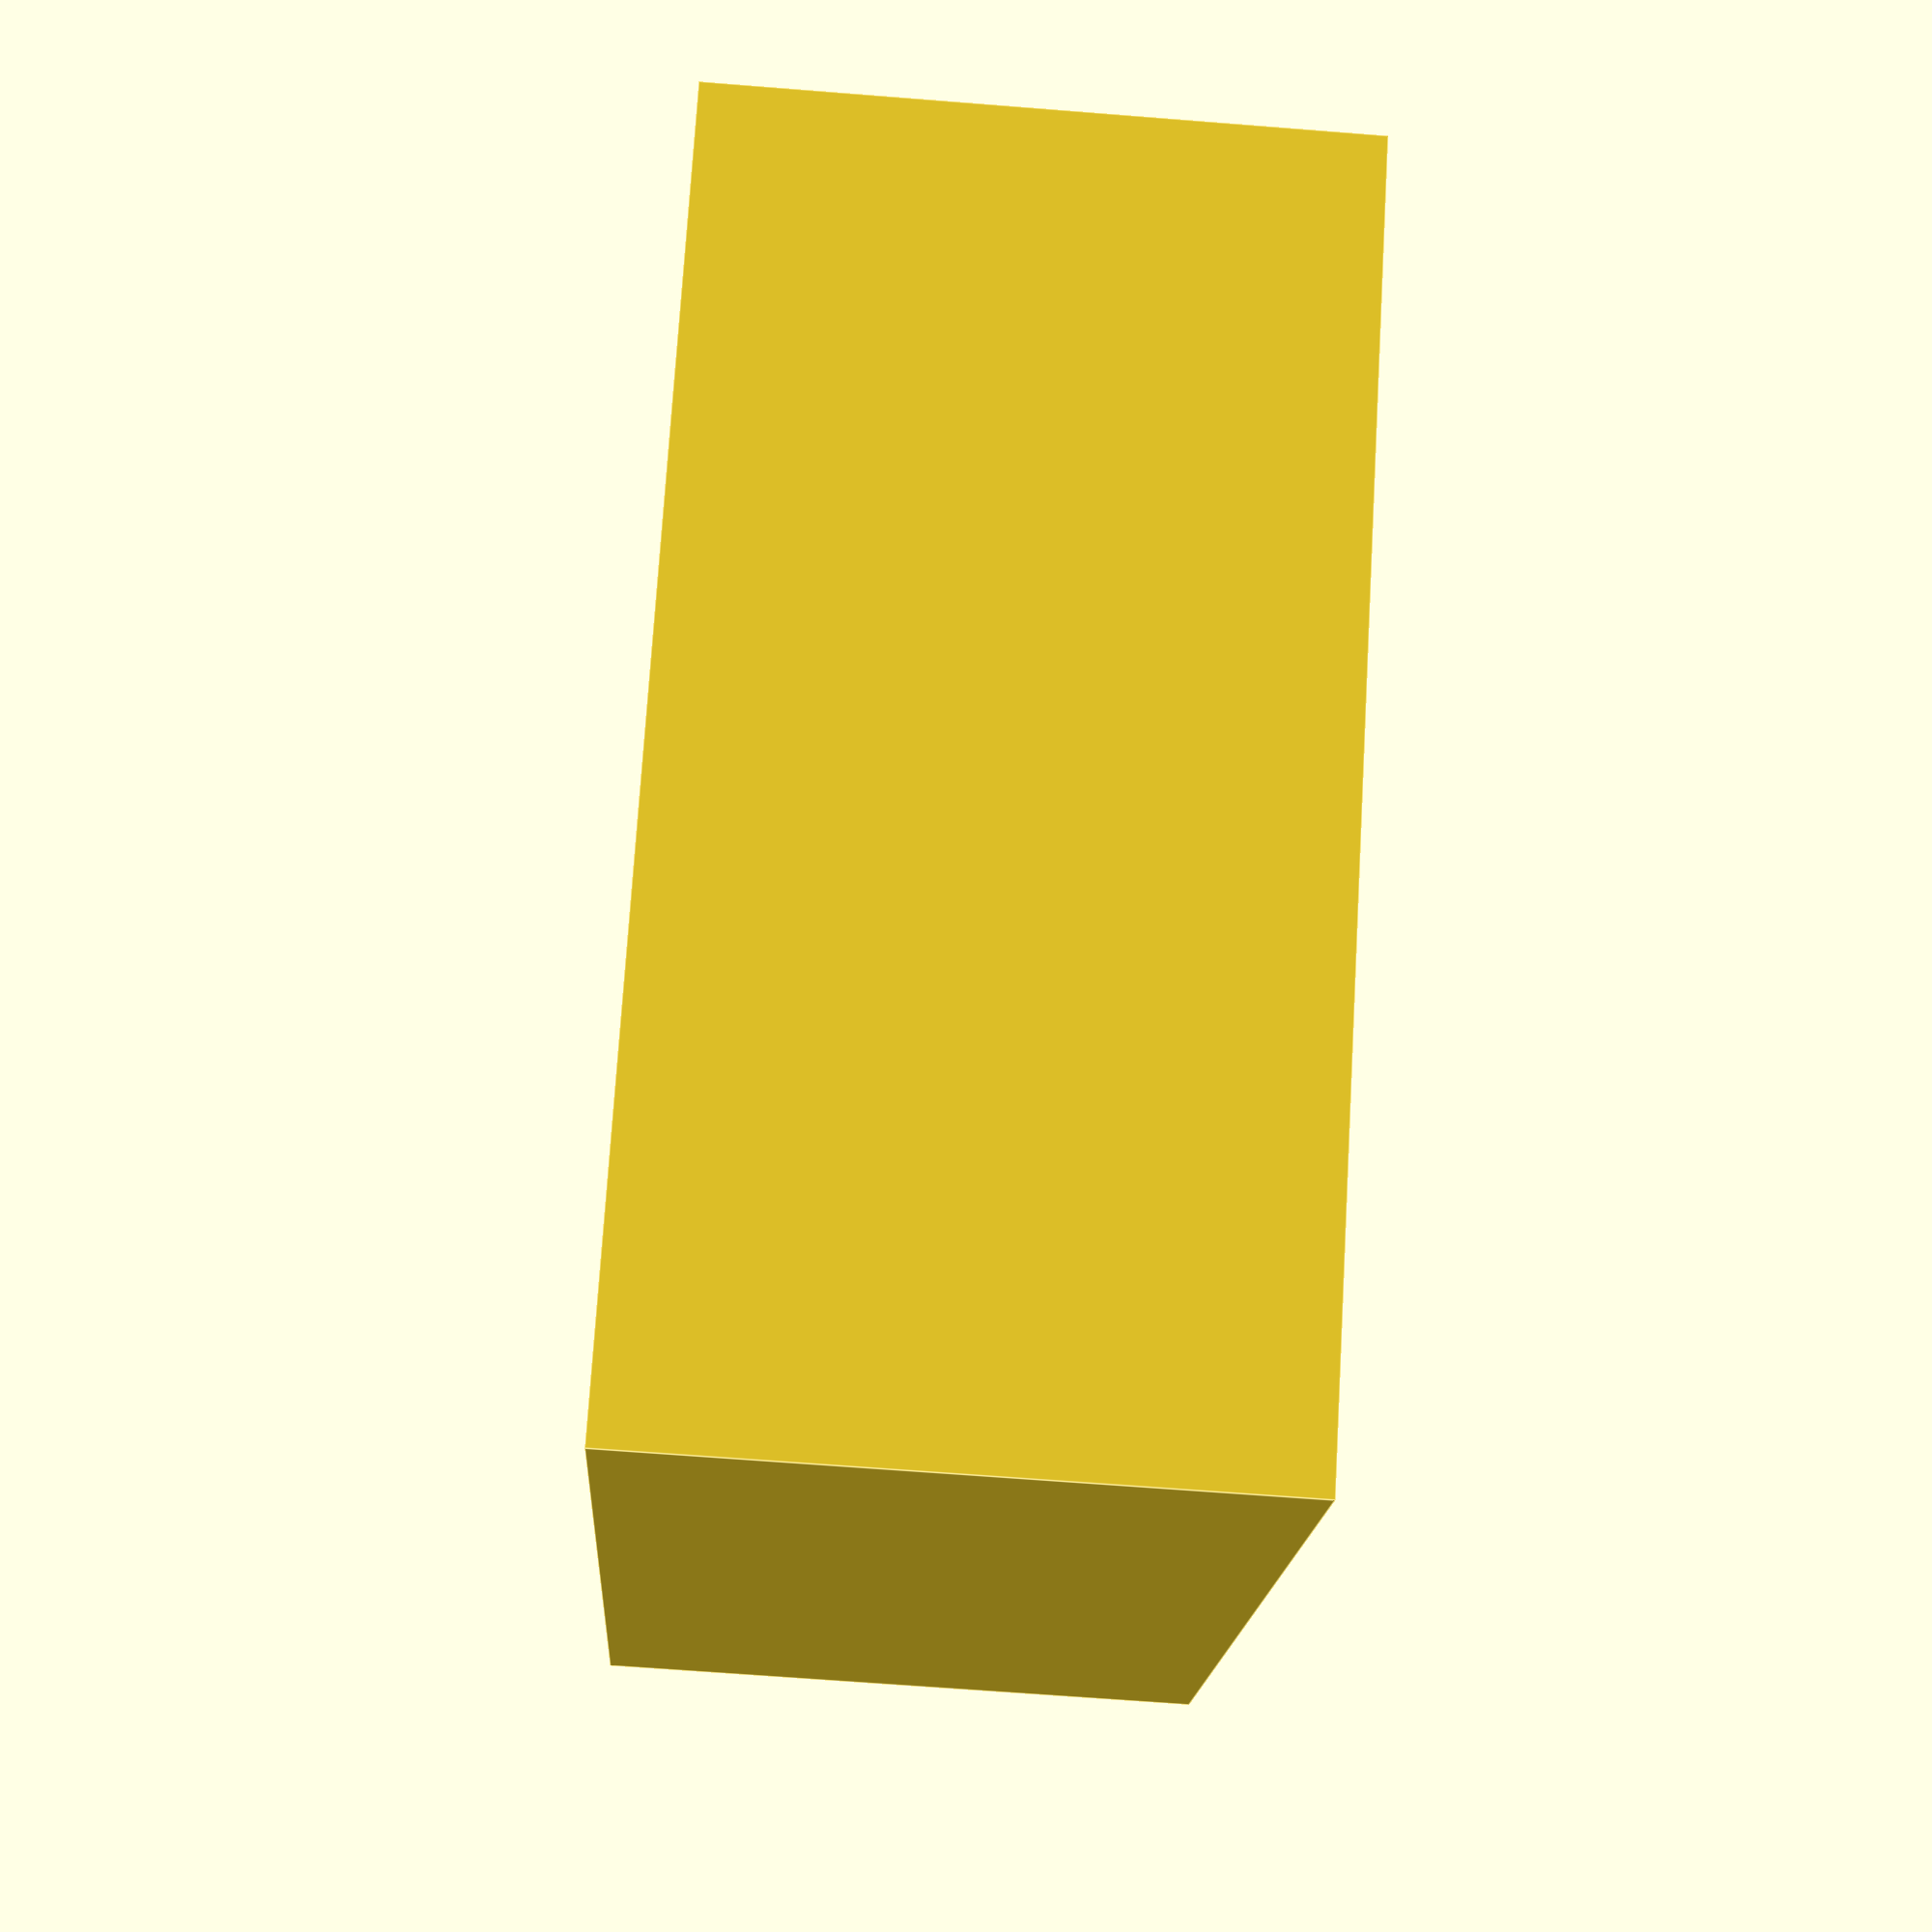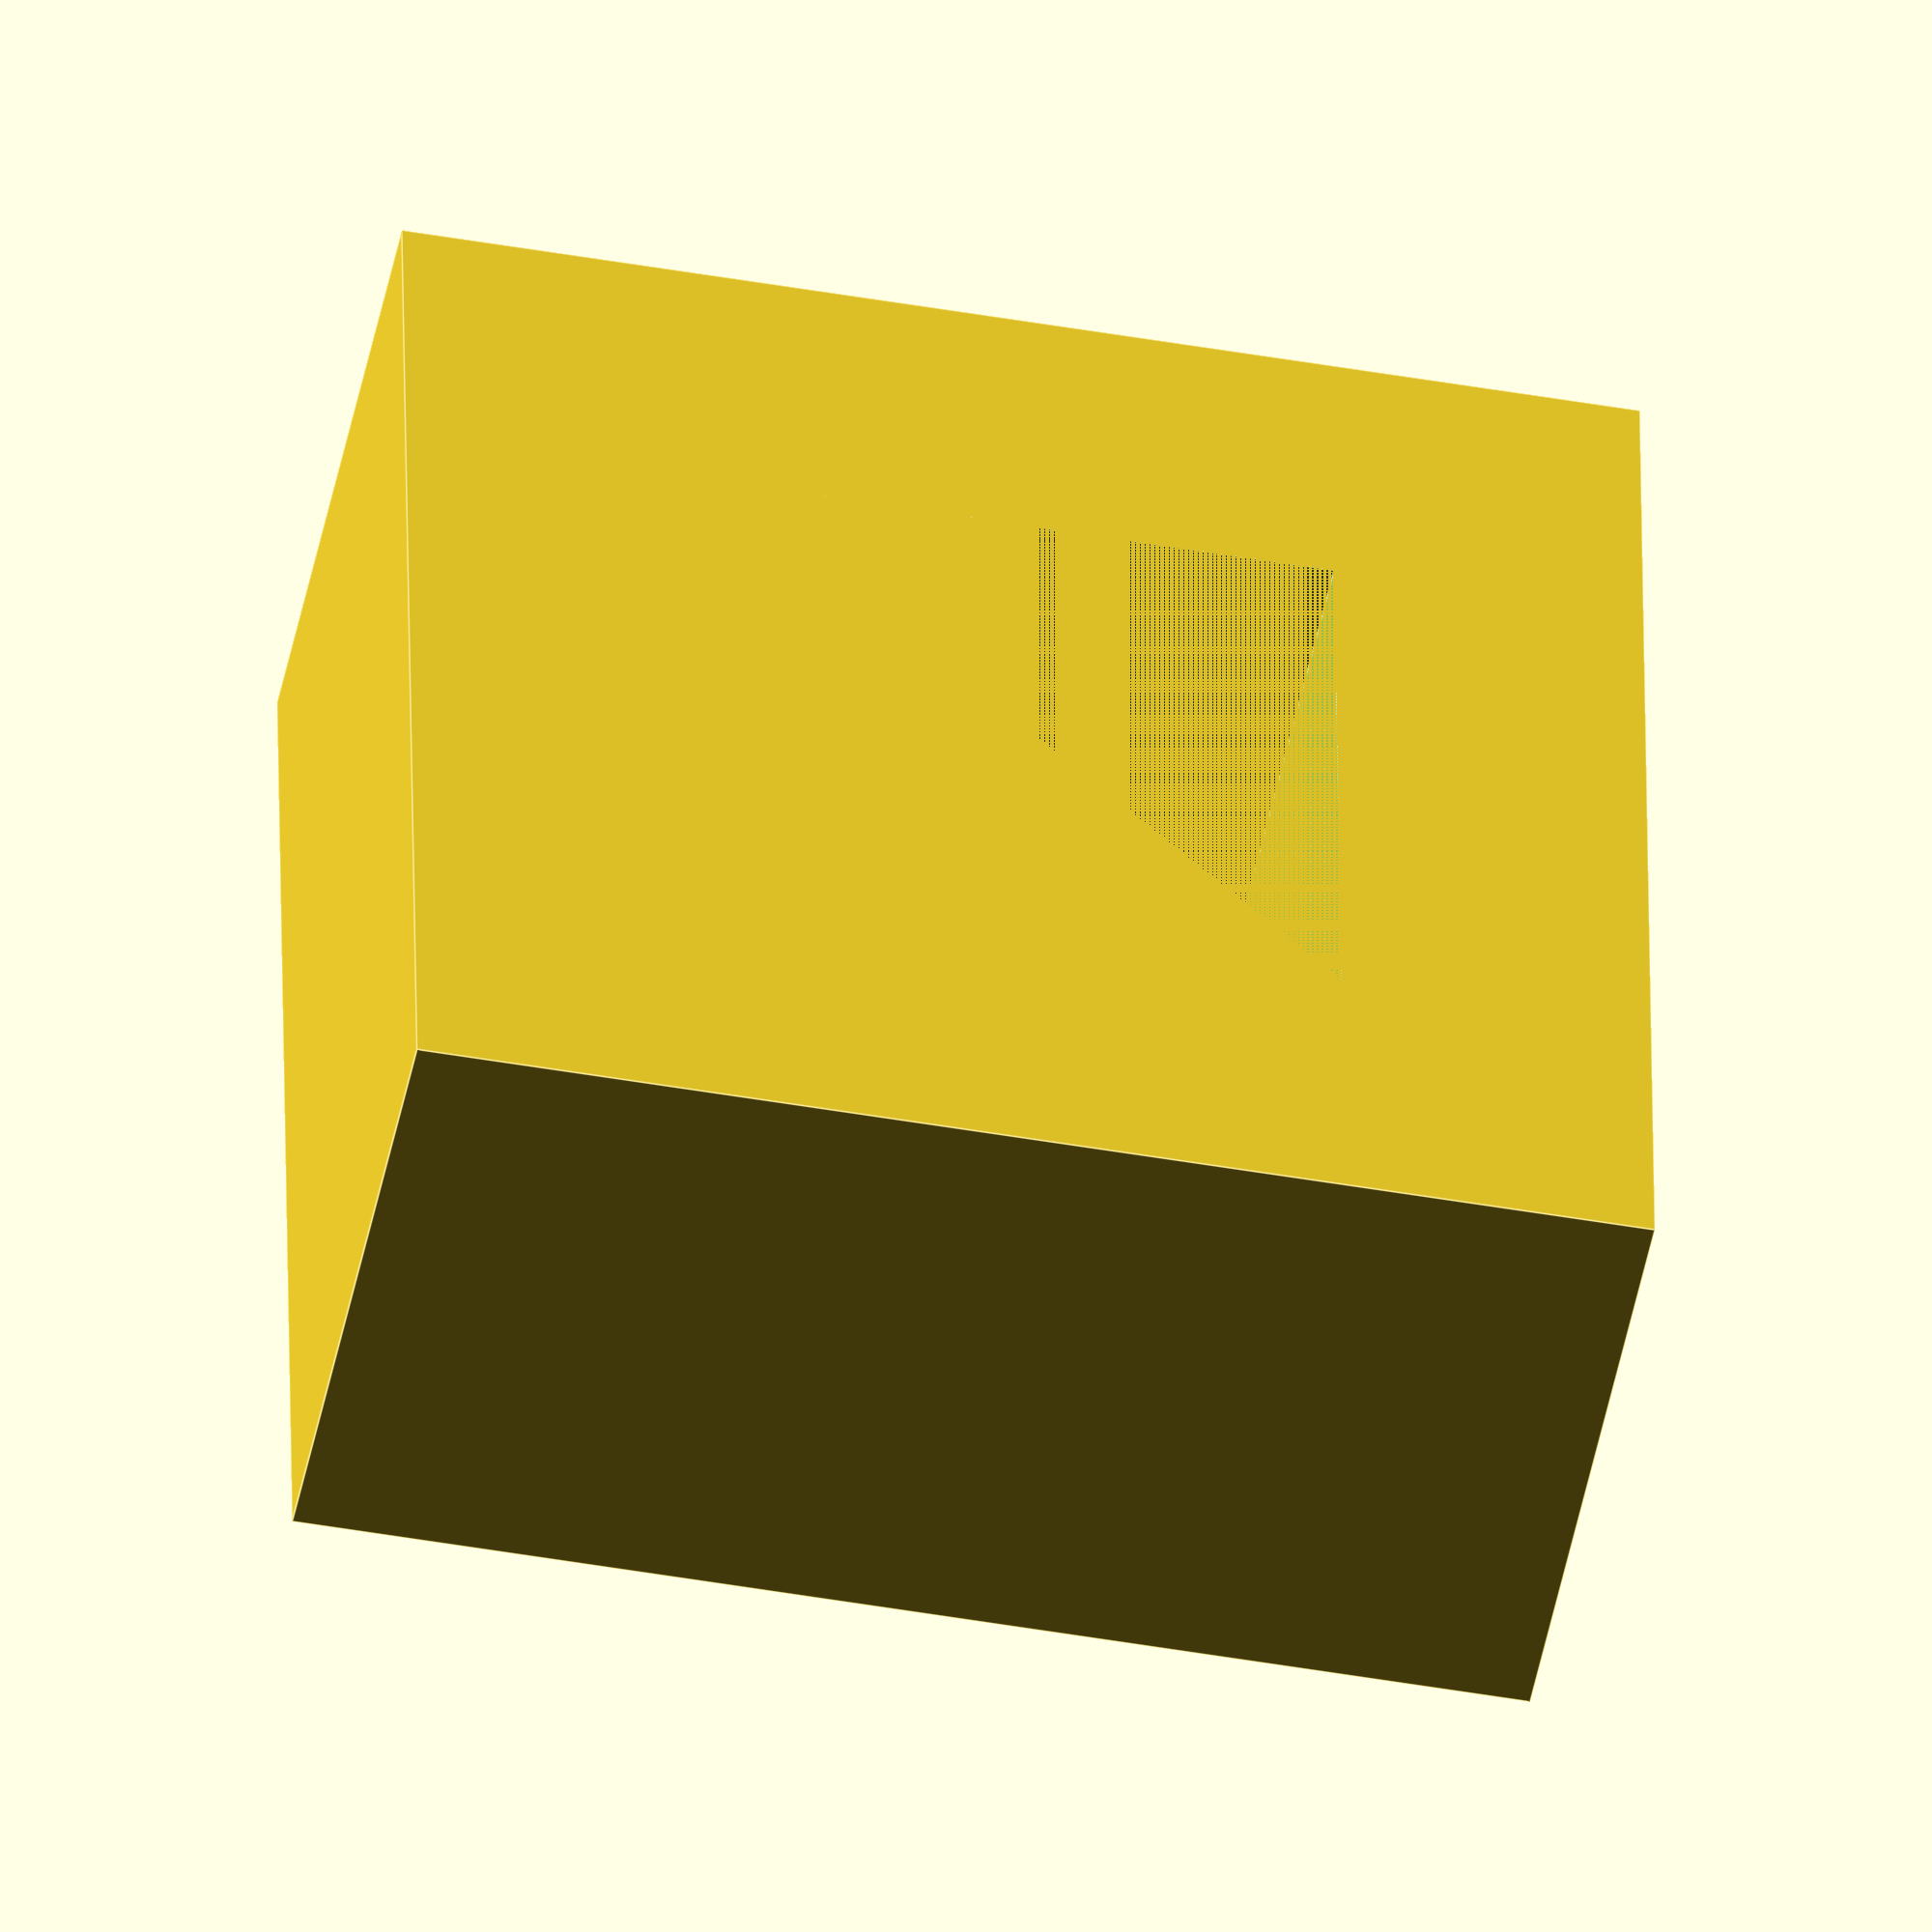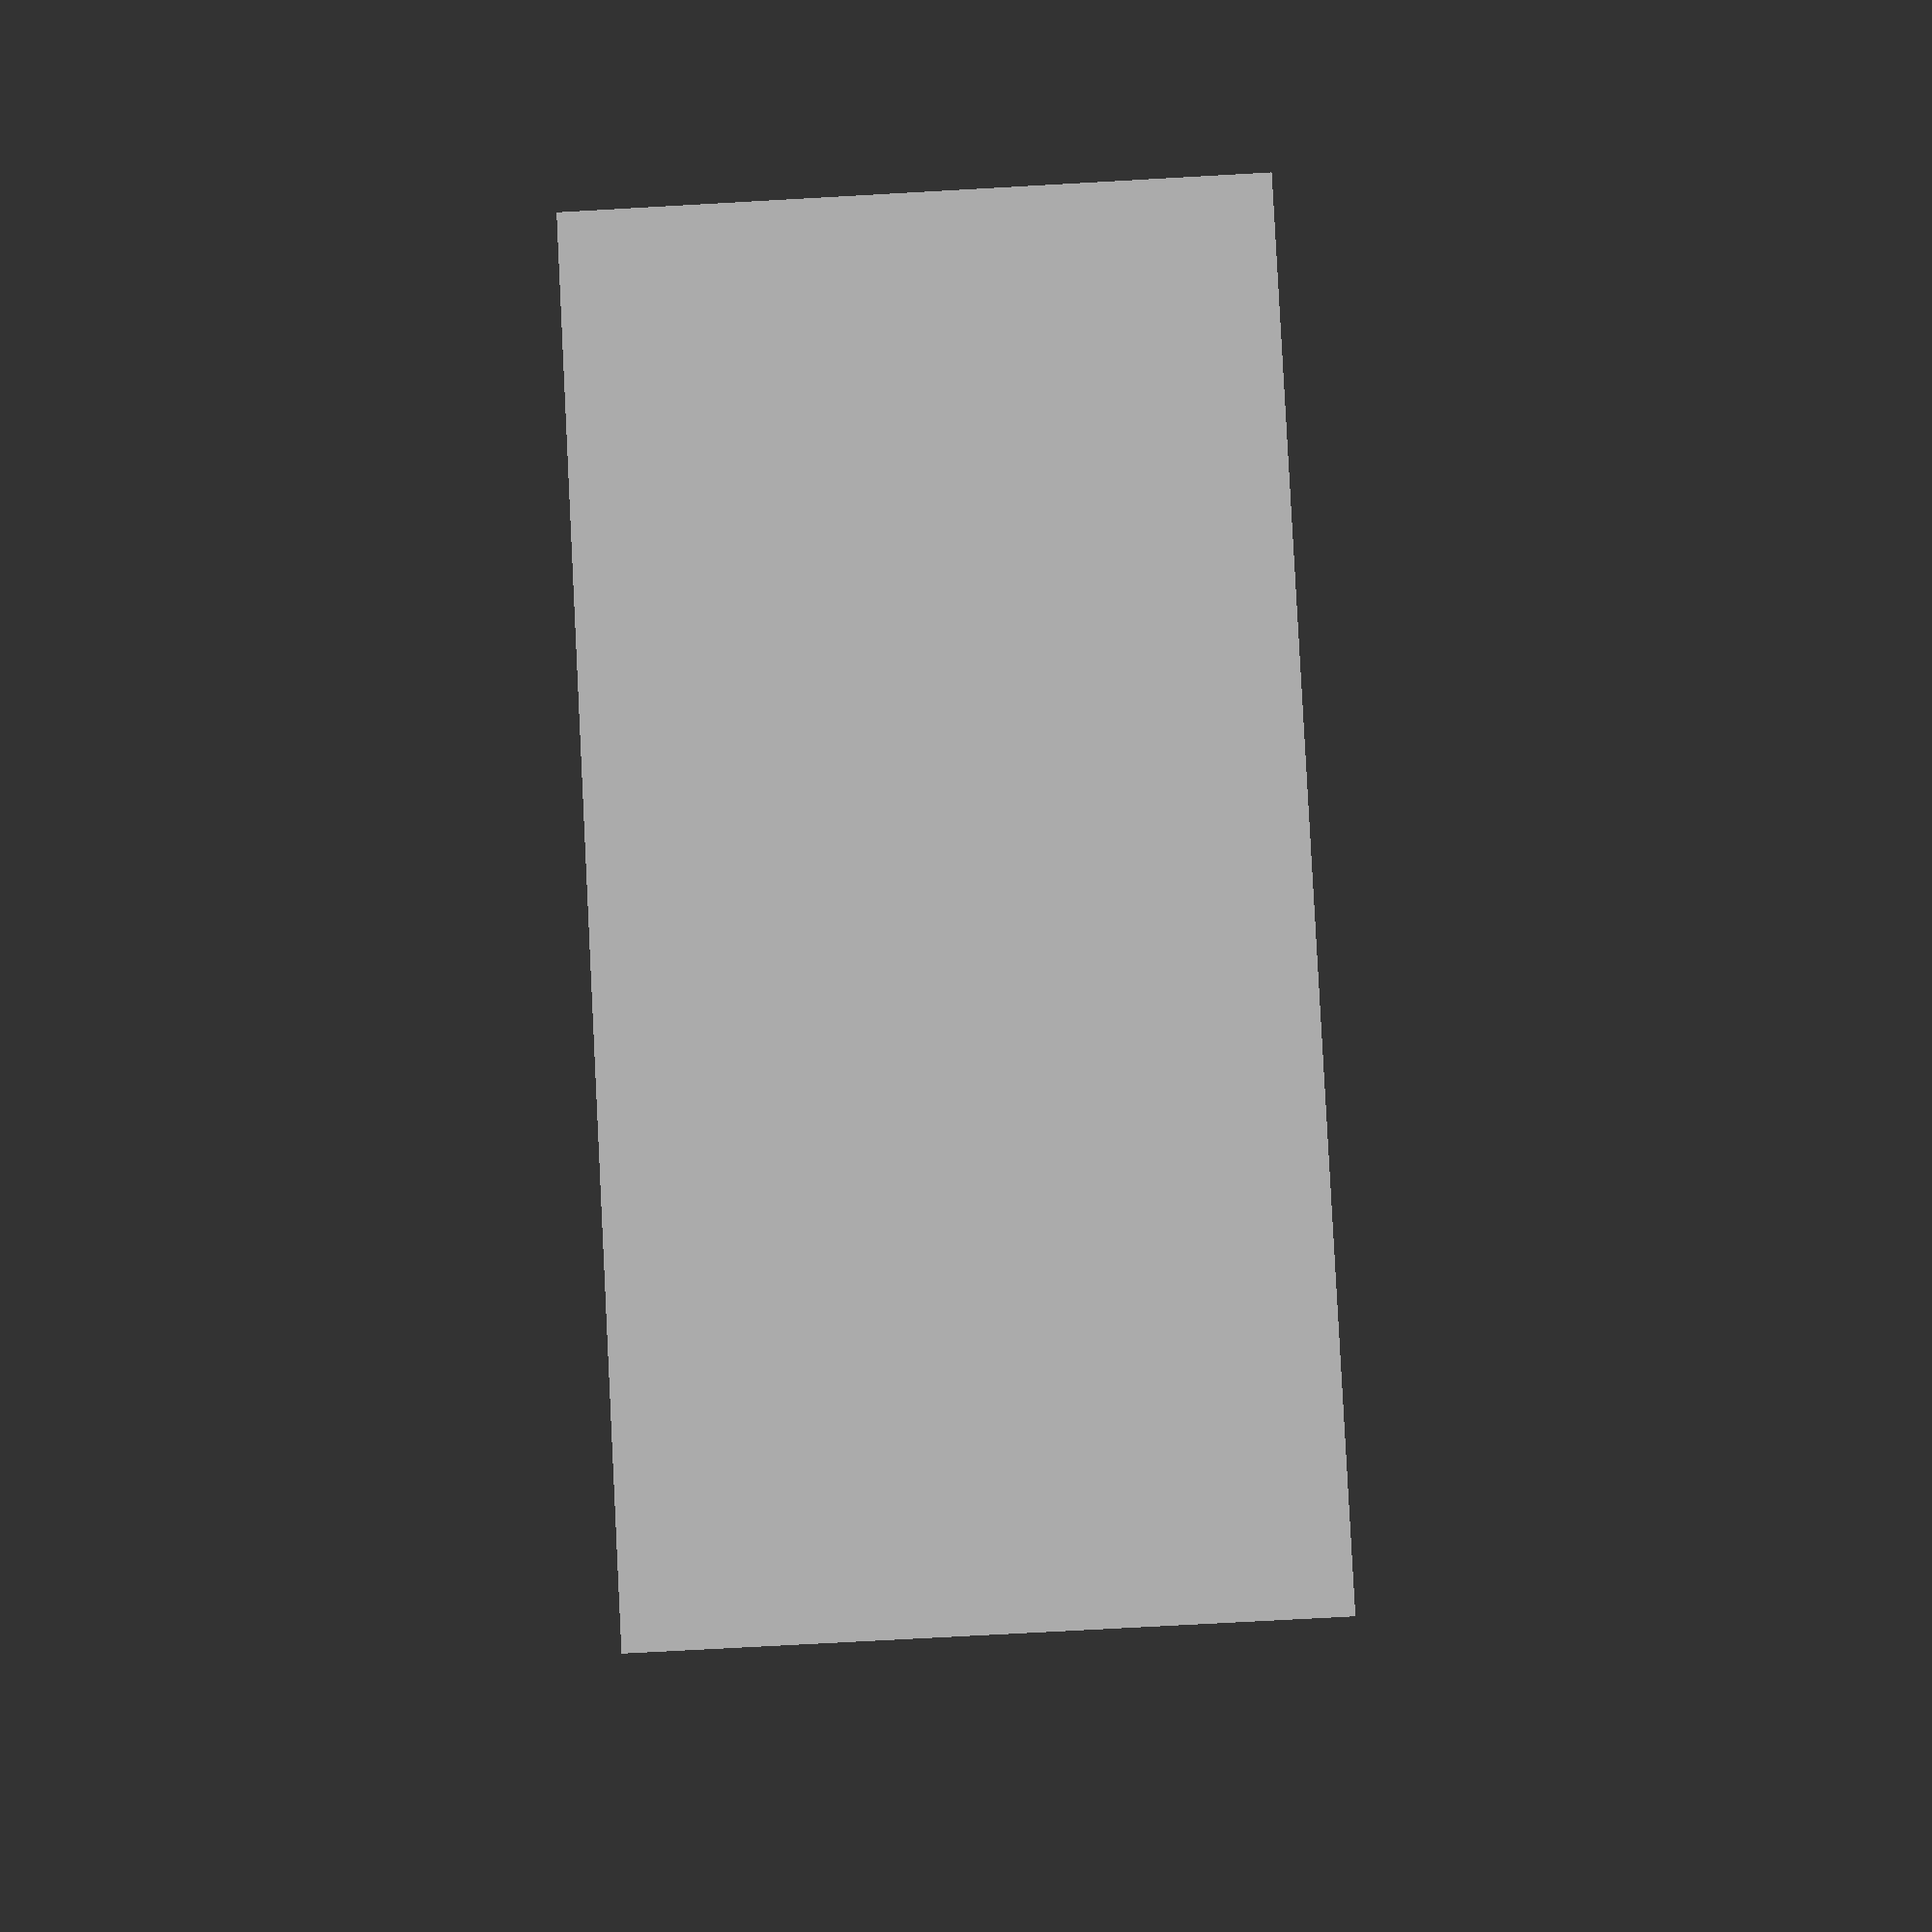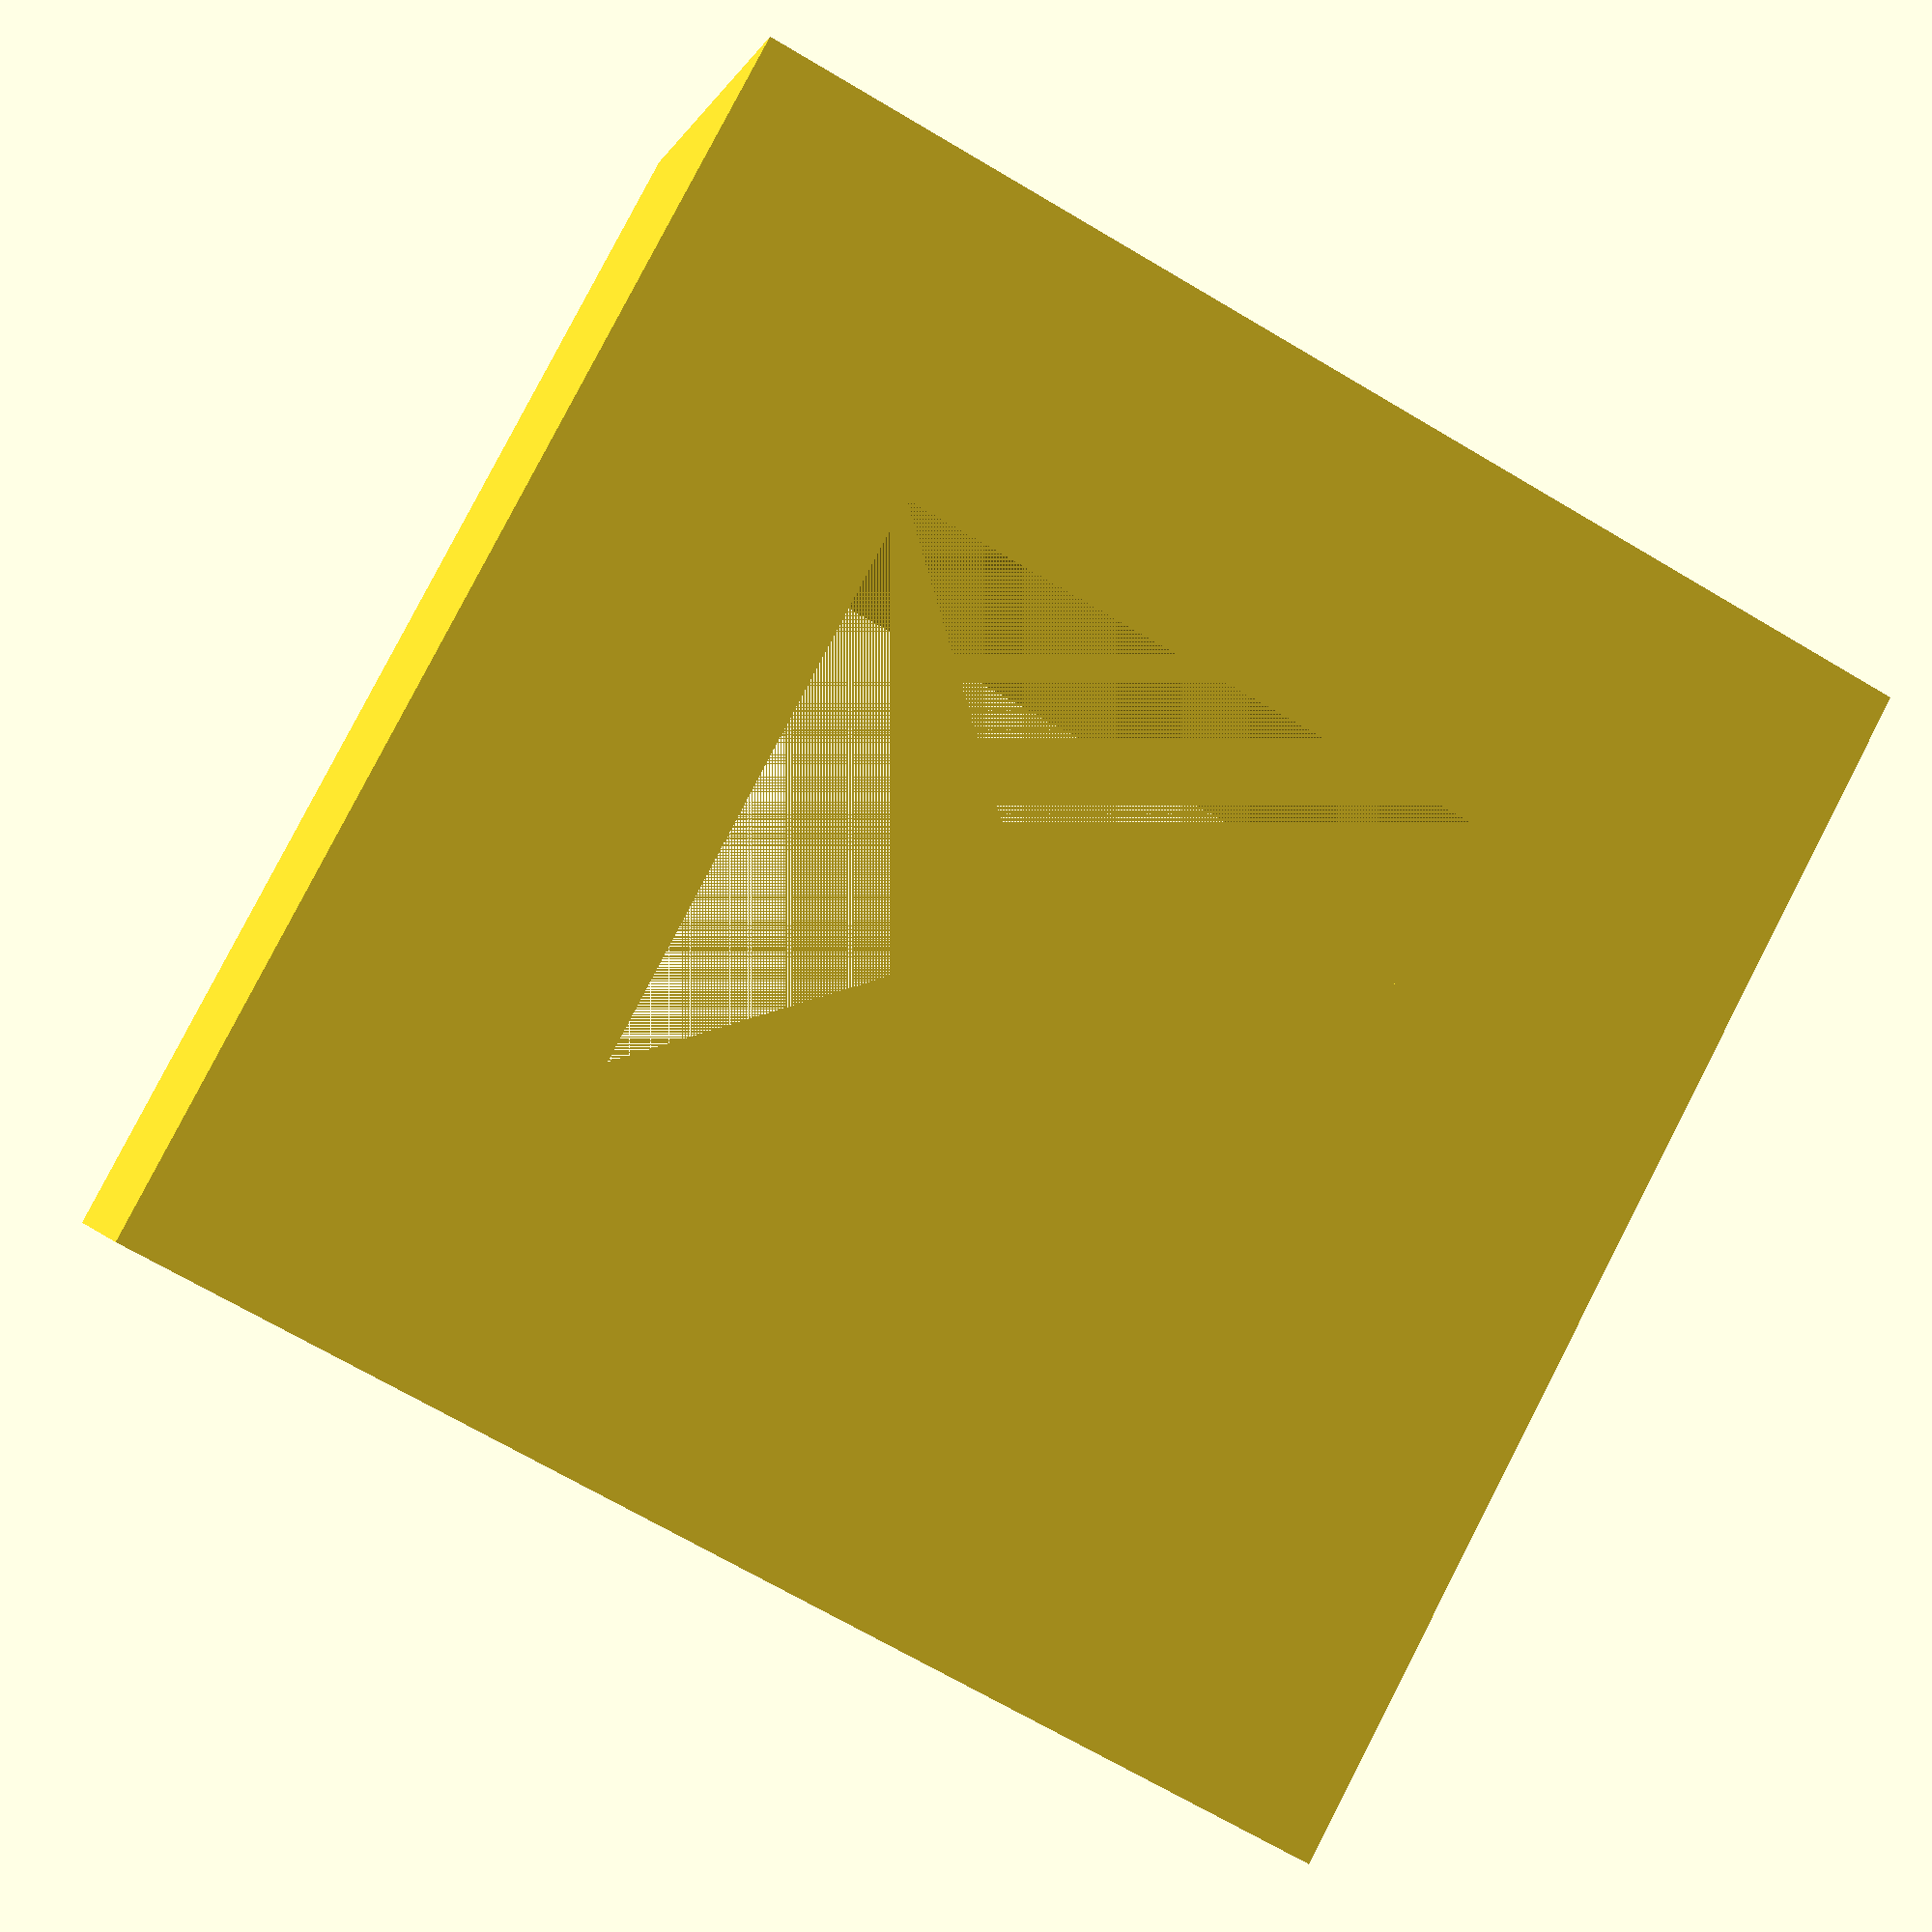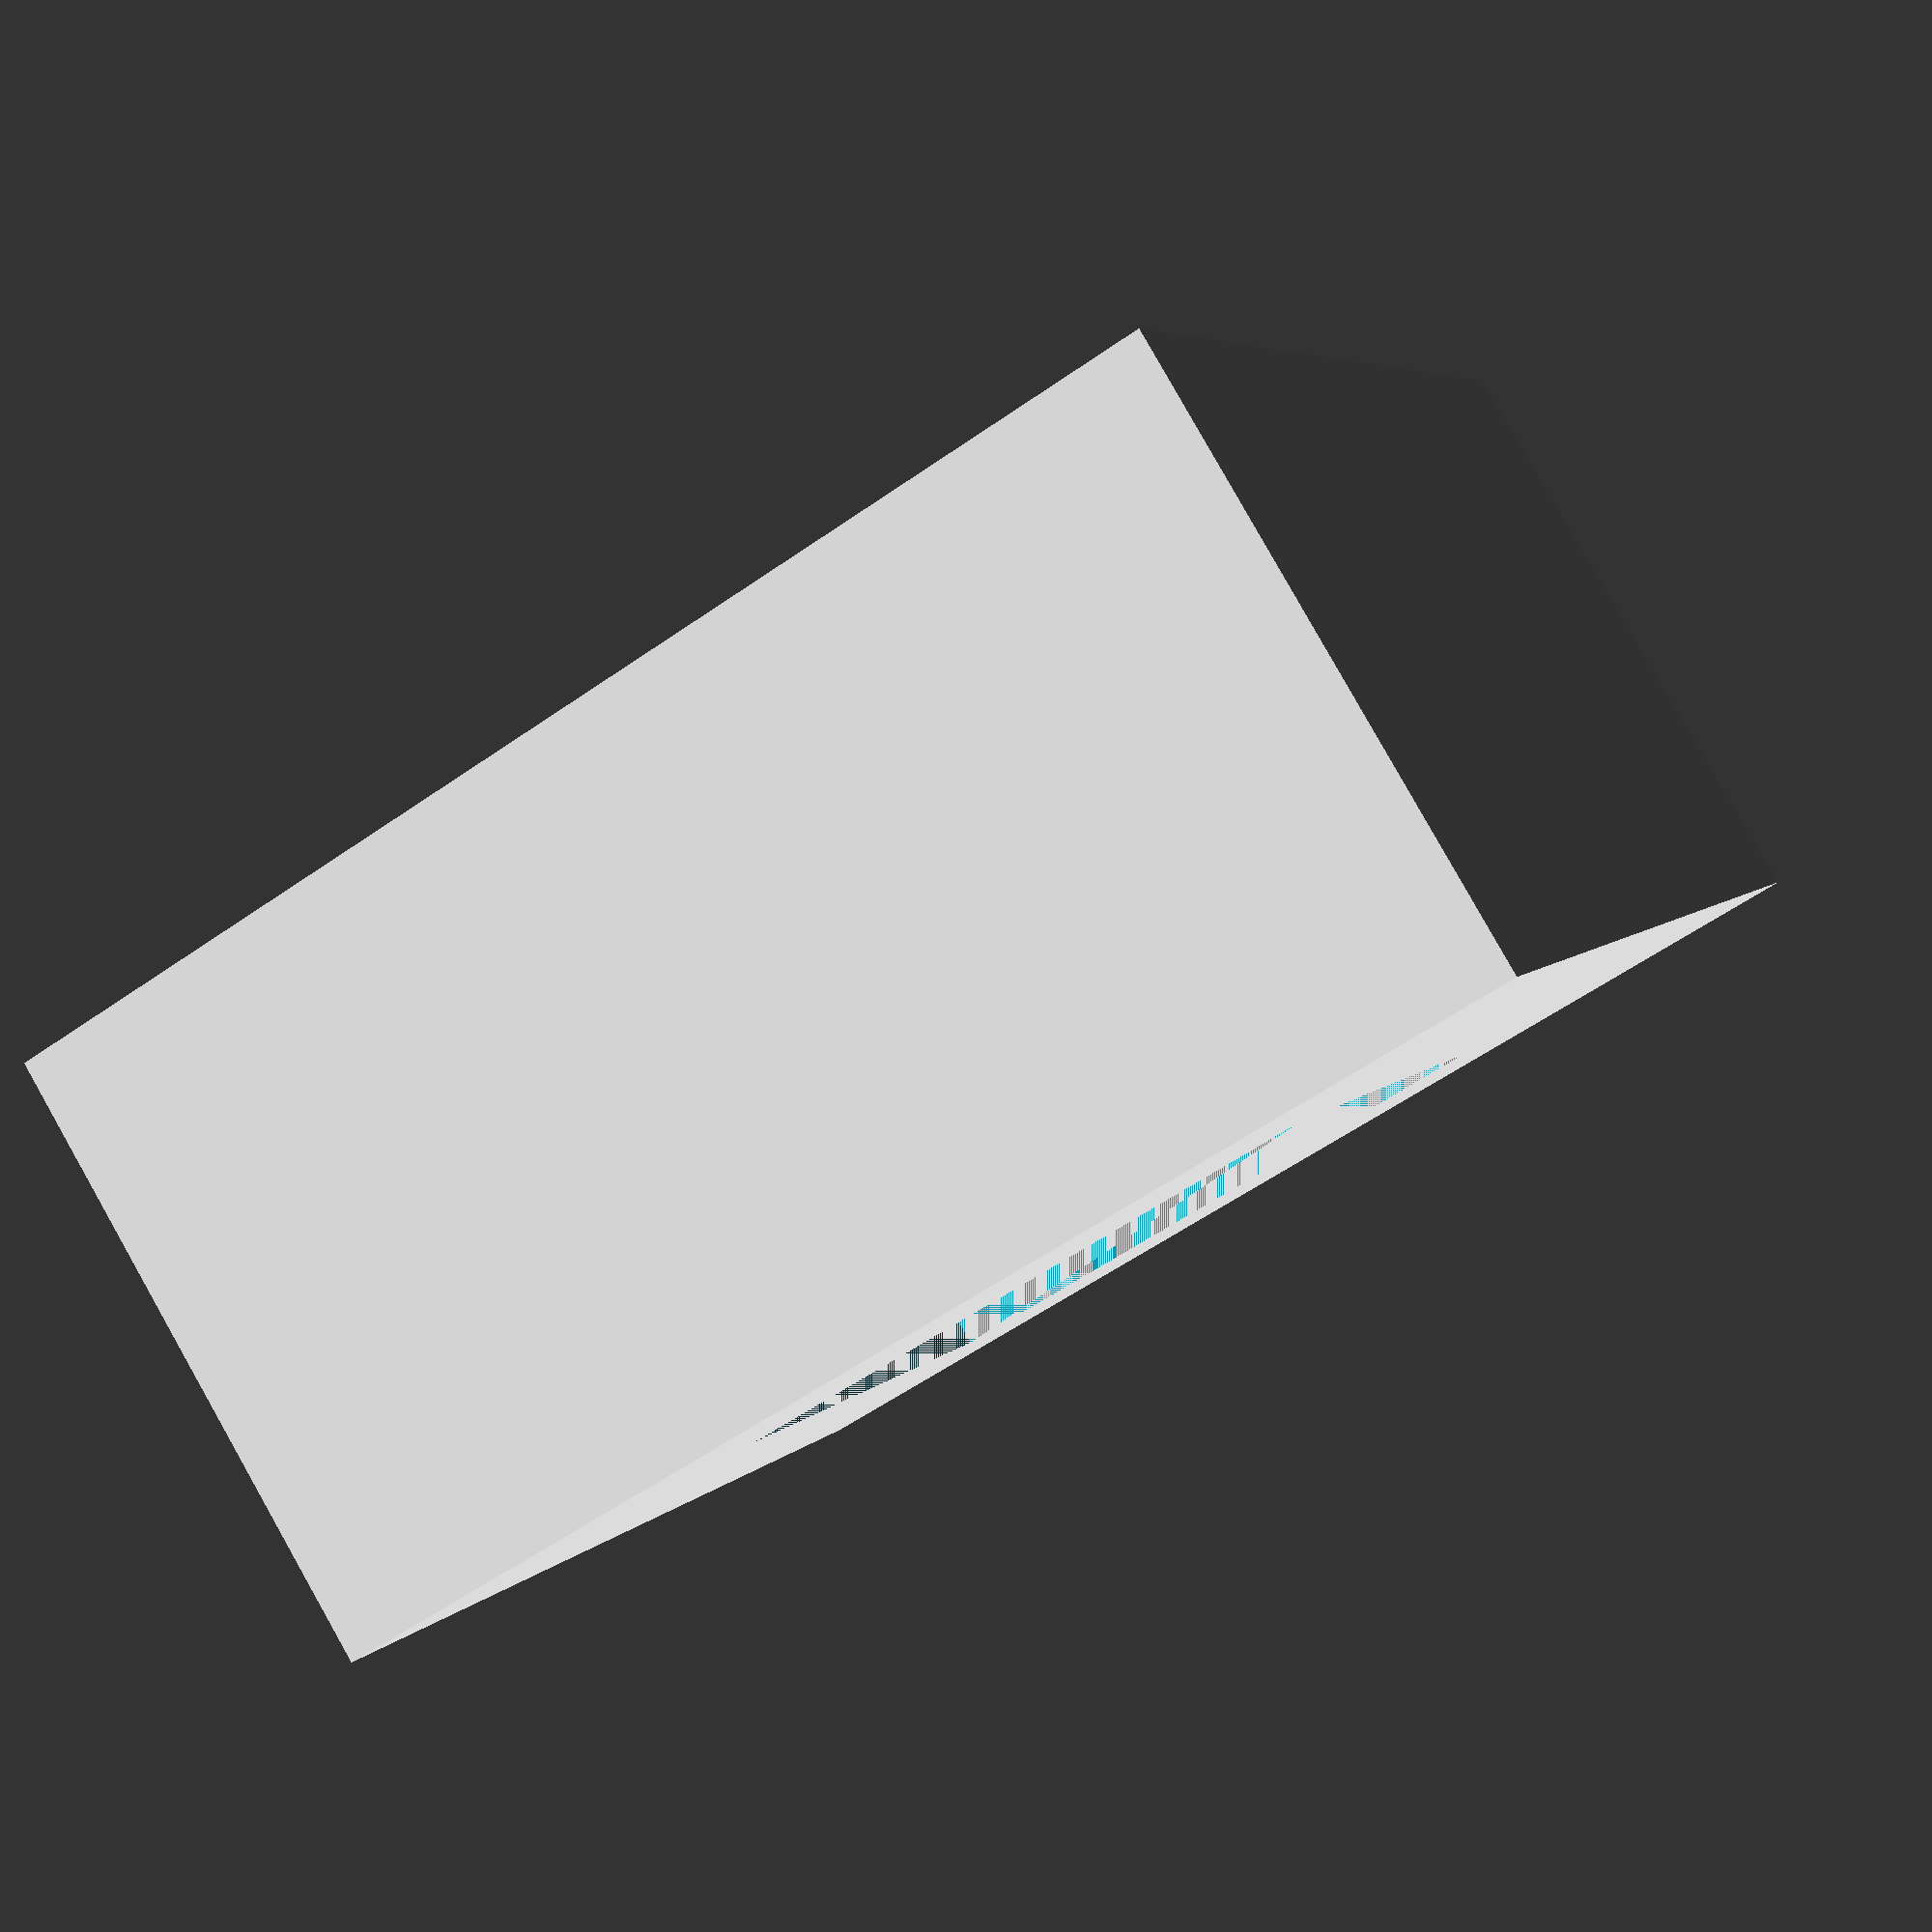
<openscad>
//date: 2024 september 13
//purpose: confirm units of printed versions of openscad -> stl models
h = 5;
sqw = 5; // .5 cm thickness
w = 140;
i = 10;
//for ( i = [10 : 20 : w]) {
    //cube params: [w, d, h]
    difference() {
        translate([-i/2, -i/2, 0]) cube([i , i , h]);
        translate([-(i - sqw)/2, -(i - sqw)/2, 0]) cube([i - sqw , i - sqw, h]);
    }   
//}
</openscad>
<views>
elev=64.8 azim=48.3 roll=85.4 proj=p view=edges
elev=229.7 azim=180.7 roll=11.4 proj=o view=edges
elev=252.2 azim=67.3 roll=86.8 proj=p view=wireframe
elev=1.4 azim=208.1 roll=347.0 proj=p view=wireframe
elev=276.6 azim=67.8 roll=330.5 proj=p view=solid
</views>
